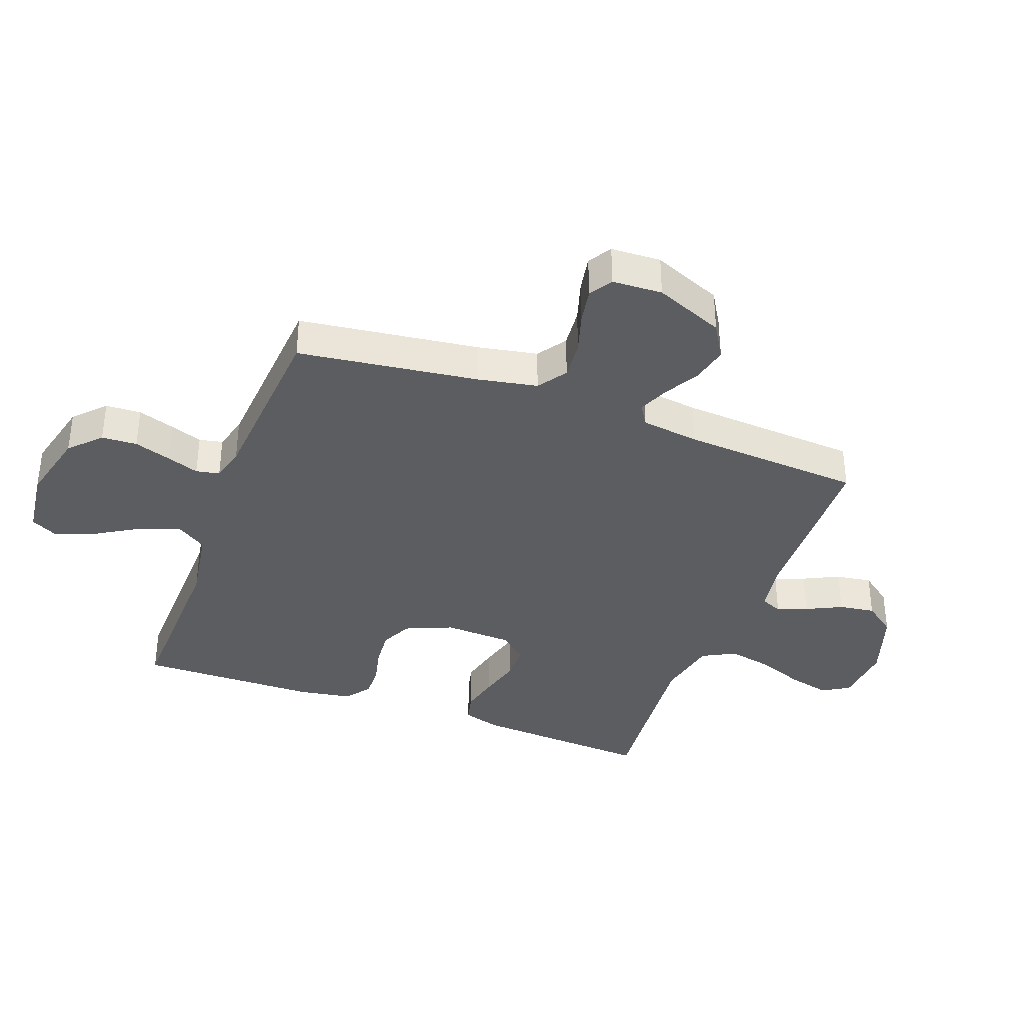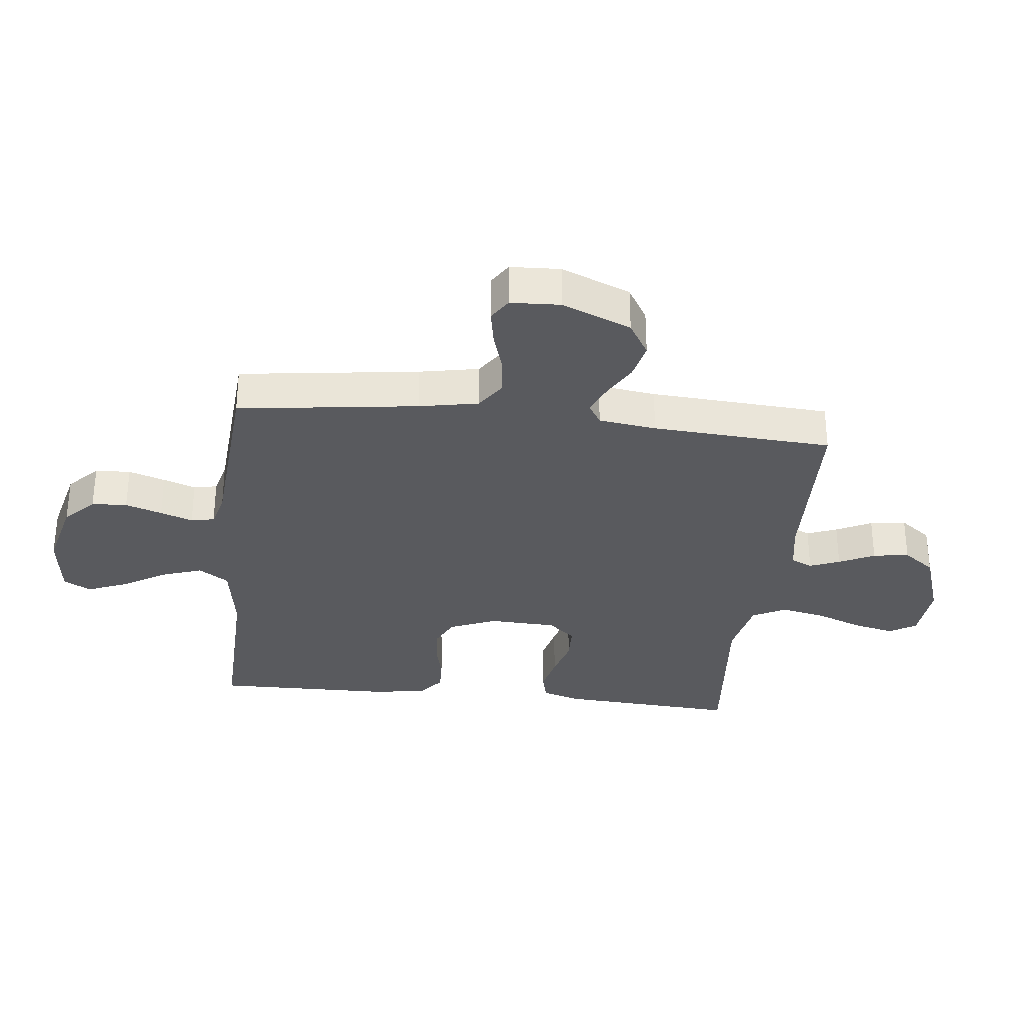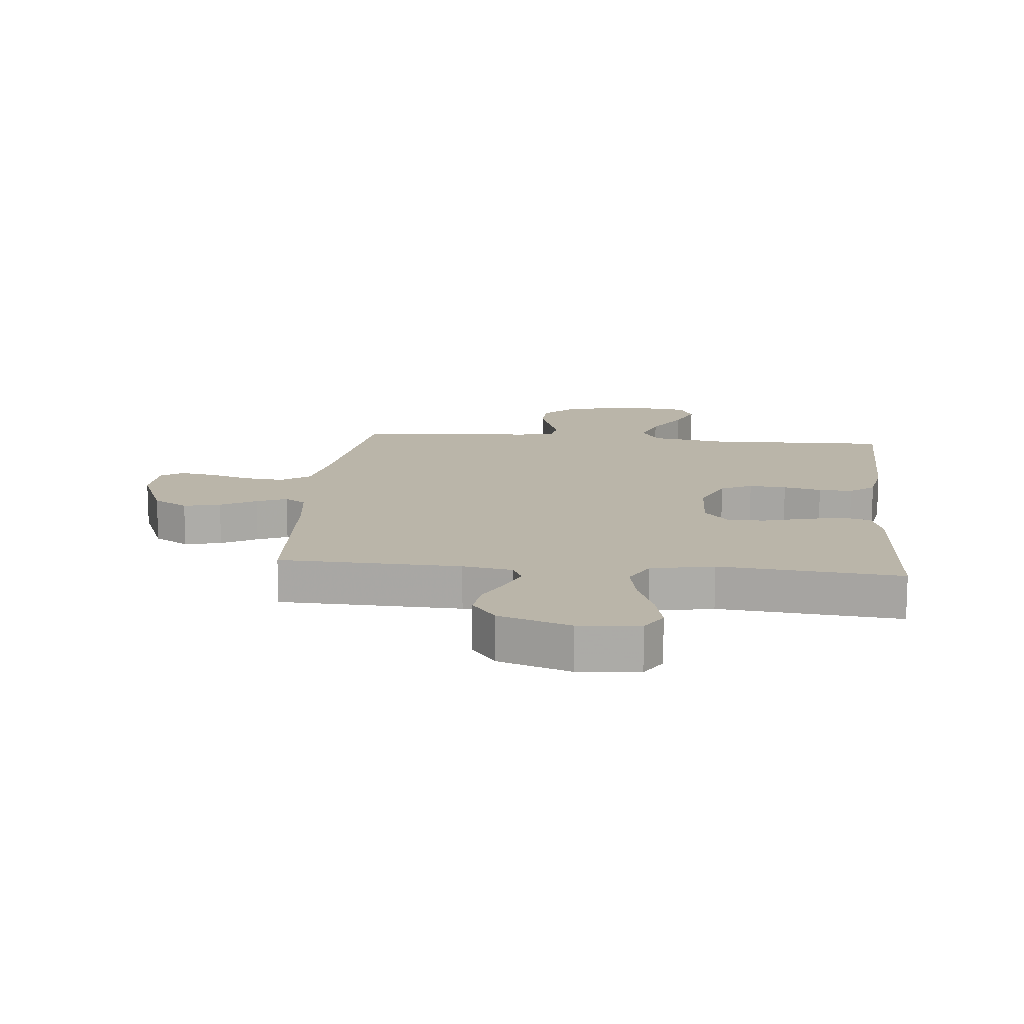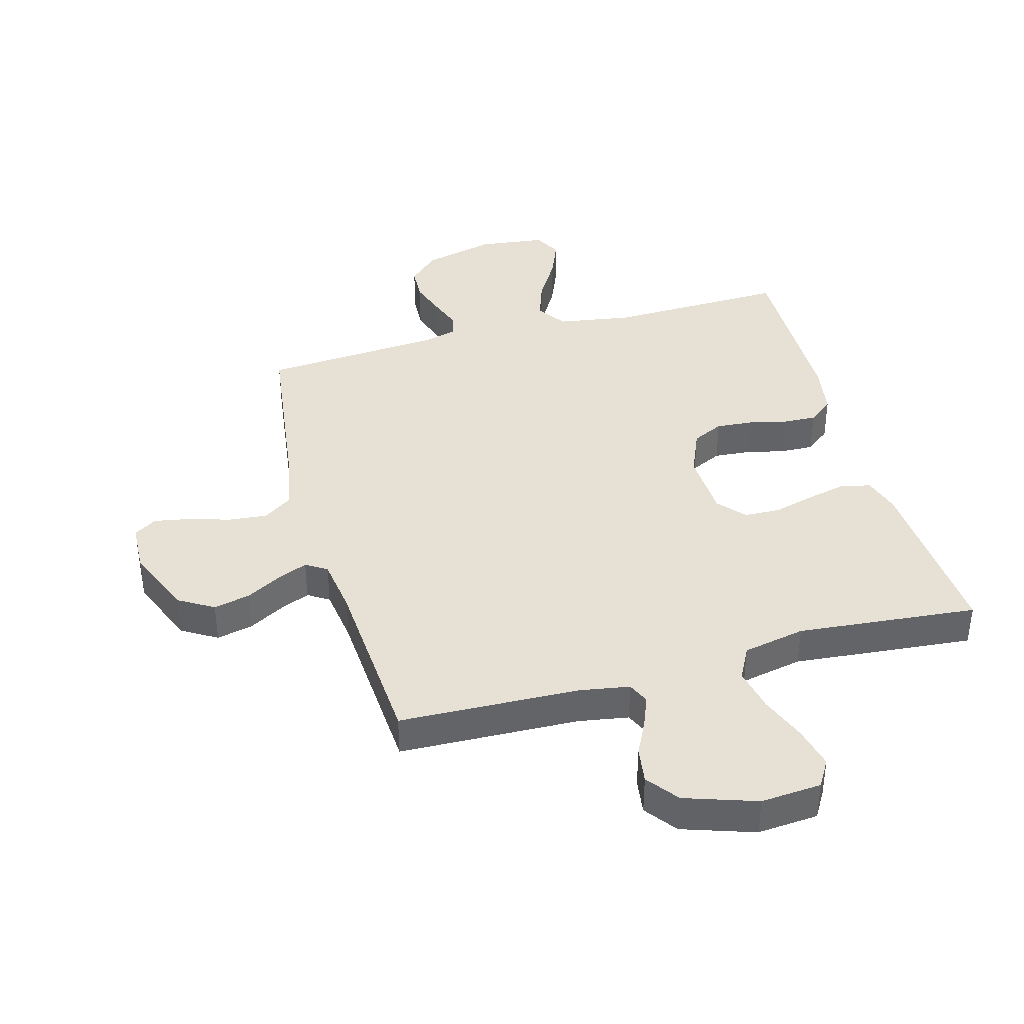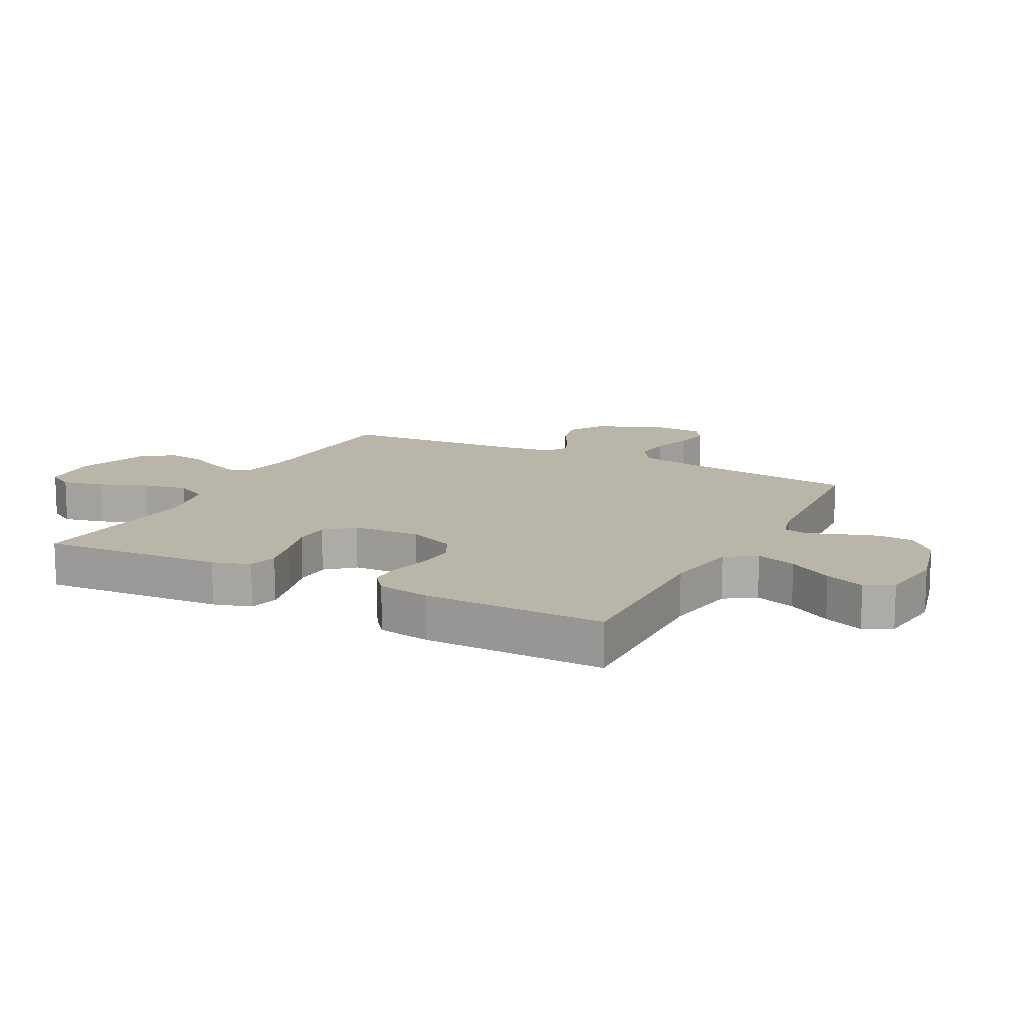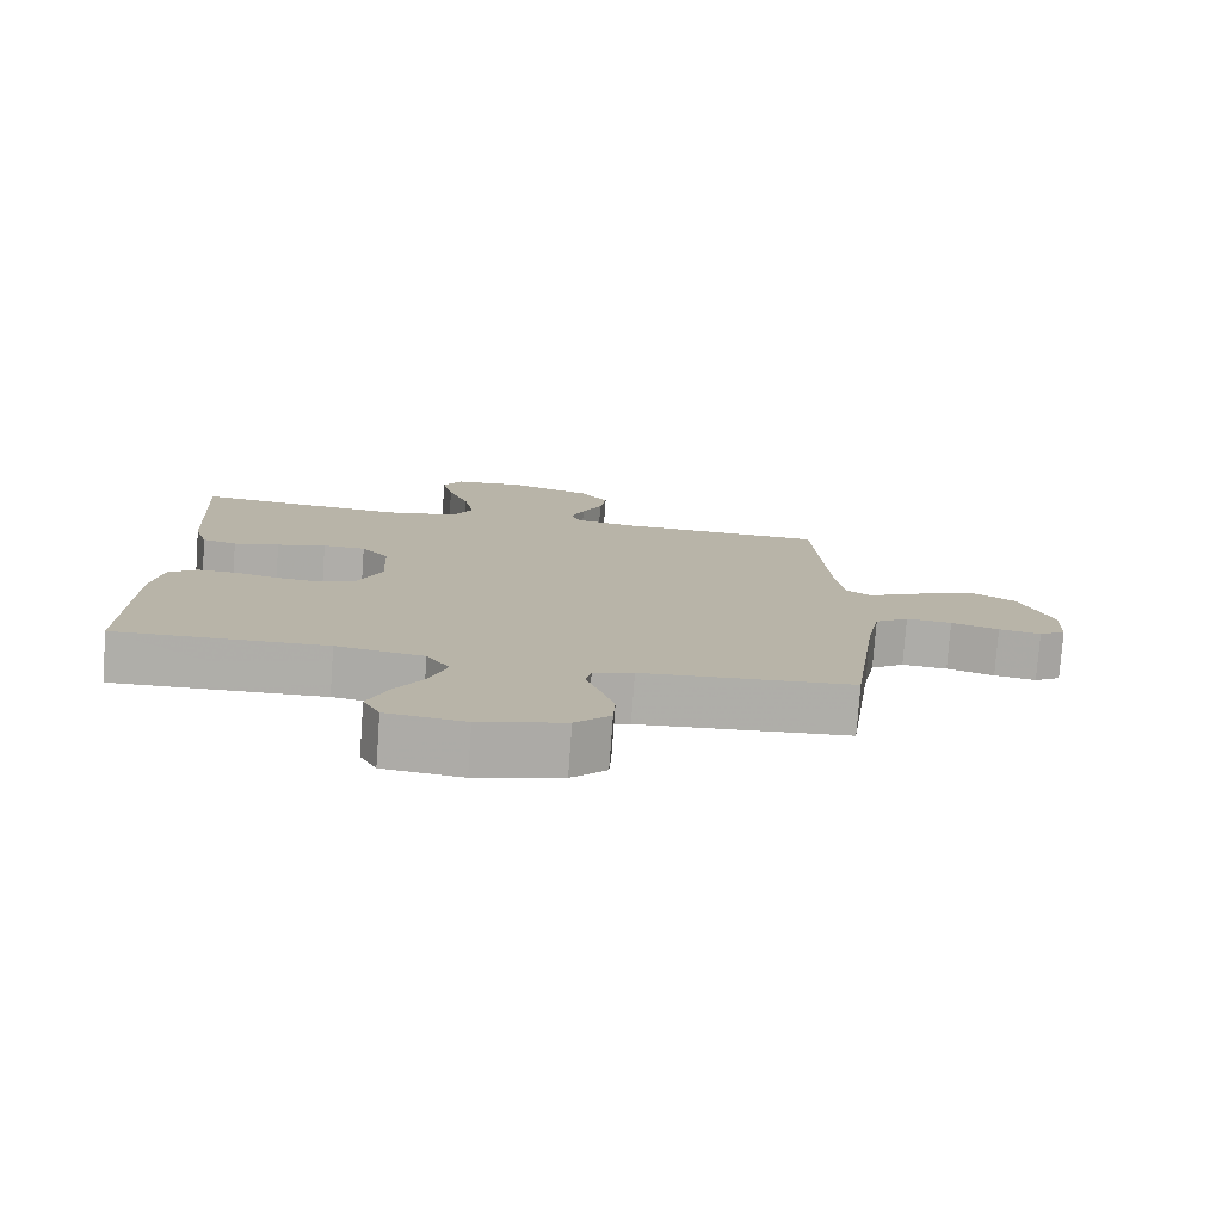
<metadata>
{"format":"obj","ext":"obj","renderer":"f3d","projection":"perspective","resolution":1024,"background":"white","views":[{"elev":-36.6,"azim":-110.4,"up":"+Y"},{"elev":-31.8,"azim":-96.4,"up":"+Y"},{"elev":13.7,"azim":5.6,"up":"+Y"},{"elev":39.2,"azim":-15.5,"up":"+Y"},{"elev":13.6,"azim":117.3,"up":"+Y"},{"elev":-77.4,"azim":175.8,"up":"+Z"}]}
</metadata>
<code>
v 0.5 0.07 -0.5
v 0.2 0.07 -0.492
v 0.075 0.07 -0.512
v 0.042 0.07 -0.562
v 0.065 0.07 -0.629
v 0.109 0.07 -0.702
v 0.136 0.07 -0.768
v 0.112 0.07 -0.814
v 0 0.07 -0.828
v -0.121 0.07 -0.798
v -0.171 0.07 -0.75
v -0.174 0.07 -0.691
v -0.154 0.07 -0.63
v -0.135 0.07 -0.576
v -0.143 0.07 -0.537
v -0.2 0.07 -0.522
v -0.5 0.07 -0.5
v -0.54 0.07 -0.2
v -0.559 0.07 -0.102
v -0.607 0.07 -0.069
v -0.672 0.07 -0.075
v -0.74 0.07 -0.096
v -0.8 0.07 -0.107
v -0.838 0.07 -0.083
v -0.842 0.07 0
v -0.795 0.07 0.115
v -0.737 0.07 0.15
v -0.676 0.07 0.136
v -0.617 0.07 0.103
v -0.567 0.07 0.082
v -0.532 0.07 0.104
v -0.519 0.07 0.2
v -0.5 0.07 0.5
v -0.2 0.07 0.51
v -0.117 0.07 0.524
v -0.101 0.07 0.56
v -0.121 0.07 0.61
v -0.15 0.07 0.669
v -0.159 0.07 0.729
v -0.119 0.07 0.782
v 0 0.07 0.822
v 0.101 0.07 0.814
v 0.128 0.07 0.769
v 0.112 0.07 0.7
v 0.082 0.07 0.622
v 0.067 0.07 0.548
v 0.096 0.07 0.493
v 0.2 0.07 0.472
v 0.5 0.07 0.5
v 0.481 0.07 0.2
v 0.462 0.07 0.138
v 0.413 0.07 0.126
v 0.348 0.07 0.141
v 0.278 0.07 0.16
v 0.217 0.07 0.158
v 0.178 0.07 0.113
v 0.173 0.07 0
v 0.206 0.07 -0.078
v 0.258 0.07 -0.103
v 0.32 0.07 -0.098
v 0.383 0.07 -0.083
v 0.439 0.07 -0.081
v 0.48 0.07 -0.113
v 0.495 0.07 -0.2
v 0.5 0 -0.5
v 0.2 0 -0.492
v 0.075 0 -0.512
v 0.042 0 -0.562
v 0.065 0 -0.629
v 0.109 0 -0.702
v 0.136 0 -0.768
v 0.112 0 -0.814
v 0 0 -0.828
v -0.121 0 -0.798
v -0.171 0 -0.75
v -0.174 0 -0.691
v -0.154 0 -0.63
v -0.135 0 -0.576
v -0.143 0 -0.537
v -0.2 0 -0.522
v -0.5 0 -0.5
v -0.54 0 -0.2
v -0.559 0 -0.102
v -0.607 0 -0.069
v -0.672 0 -0.075
v -0.74 0 -0.096
v -0.8 0 -0.107
v -0.838 0 -0.083
v -0.842 0 0
v -0.795 0 0.115
v -0.737 0 0.15
v -0.676 0 0.136
v -0.617 0 0.103
v -0.567 0 0.082
v -0.532 0 0.104
v -0.519 0 0.2
v -0.5 0 0.5
v -0.2 0 0.51
v -0.117 0 0.524
v -0.101 0 0.56
v -0.121 0 0.61
v -0.15 0 0.669
v -0.159 0 0.729
v -0.119 0 0.782
v 0 0 0.822
v 0.101 0 0.814
v 0.128 0 0.769
v 0.112 0 0.7
v 0.082 0 0.622
v 0.067 0 0.548
v 0.096 0 0.493
v 0.2 0 0.472
v 0.5 0 0.5
v 0.481 0 0.2
v 0.462 0 0.138
v 0.413 0 0.126
v 0.348 0 0.141
v 0.278 0 0.16
v 0.217 0 0.158
v 0.178 0 0.113
v 0.173 0 0
v 0.206 0 -0.078
v 0.258 0 -0.103
v 0.32 0 -0.098
v 0.383 0 -0.083
v 0.439 0 -0.081
v 0.48 0 -0.113
v 0.495 0 -0.2
f 63 64 1 2
f 60 61 62 63
f 59 60 63 2
f 58 59 2 3
f 57 58 3 4
f 56 57 4
f 51 52 53 54
f 49 50 51 54
f 48 49 54 55
f 47 48 55 56
f 42 43 44 45
f 42 45 46
f 41 42 46
f 40 41 46
f 37 38 39 40
f 36 37 40 46
f 35 36 46 47
f 32 33 34
f 31 32 34 35
f 26 27 28 29
f 26 29 30
f 25 26 30
f 24 25 30
f 21 22 23 24
f 20 21 24 30
f 19 20 30 31
f 16 17 18
f 15 16 18 19
f 11 12 13 14
f 9 10 11 14
f 9 14 15
f 8 9 15
f 5 6 7 8
f 4 5 8 15
f 31 35 47 56
f 19 31 56
f 4 15 19 56
f 66 65 128 127
f 127 126 125 124
f 66 127 124 123
f 67 66 123 122
f 68 67 122 121
f 68 121 120
f 118 117 116 115
f 118 115 114 113
f 119 118 113 112
f 120 119 112 111
f 109 108 107 106
f 110 109 106
f 110 106 105
f 110 105 104
f 104 103 102 101
f 110 104 101 100
f 111 110 100 99
f 98 97 96
f 99 98 96 95
f 93 92 91 90
f 94 93 90
f 94 90 89
f 94 89 88
f 88 87 86 85
f 94 88 85 84
f 95 94 84 83
f 82 81 80
f 83 82 80 79
f 78 77 76 75
f 78 75 74 73
f 79 78 73
f 79 73 72
f 72 71 70 69
f 79 72 69 68
f 120 111 99 95
f 120 95 83
f 120 83 79 68
f 1 65 66 2
f 2 66 67 3
f 3 67 68 4
f 4 68 69 5
f 5 69 70 6
f 6 70 71 7
f 7 71 72 8
f 8 72 73 9
f 9 73 74 10
f 10 74 75 11
f 11 75 76 12
f 12 76 77 13
f 13 77 78 14
f 14 78 79 15
f 15 79 80 16
f 16 80 81 17
f 17 81 82 18
f 18 82 83 19
f 19 83 84 20
f 20 84 85 21
f 21 85 86 22
f 22 86 87 23
f 23 87 88 24
f 24 88 89 25
f 25 89 90 26
f 26 90 91 27
f 27 91 92 28
f 28 92 93 29
f 29 93 94 30
f 30 94 95 31
f 31 95 96 32
f 32 96 97 33
f 33 97 98 34
f 34 98 99 35
f 35 99 100 36
f 36 100 101 37
f 37 101 102 38
f 38 102 103 39
f 39 103 104 40
f 40 104 105 41
f 41 105 106 42
f 42 106 107 43
f 43 107 108 44
f 44 108 109 45
f 45 109 110 46
f 46 110 111 47
f 47 111 112 48
f 48 112 113 49
f 49 113 114 50
f 50 114 115 51
f 51 115 116 52
f 52 116 117 53
f 53 117 118 54
f 54 118 119 55
f 55 119 120 56
f 56 120 121 57
f 57 121 122 58
f 58 122 123 59
f 59 123 124 60
f 60 124 125 61
f 61 125 126 62
f 62 126 127 63
f 63 127 128 64
f 64 128 65 1

</code>
